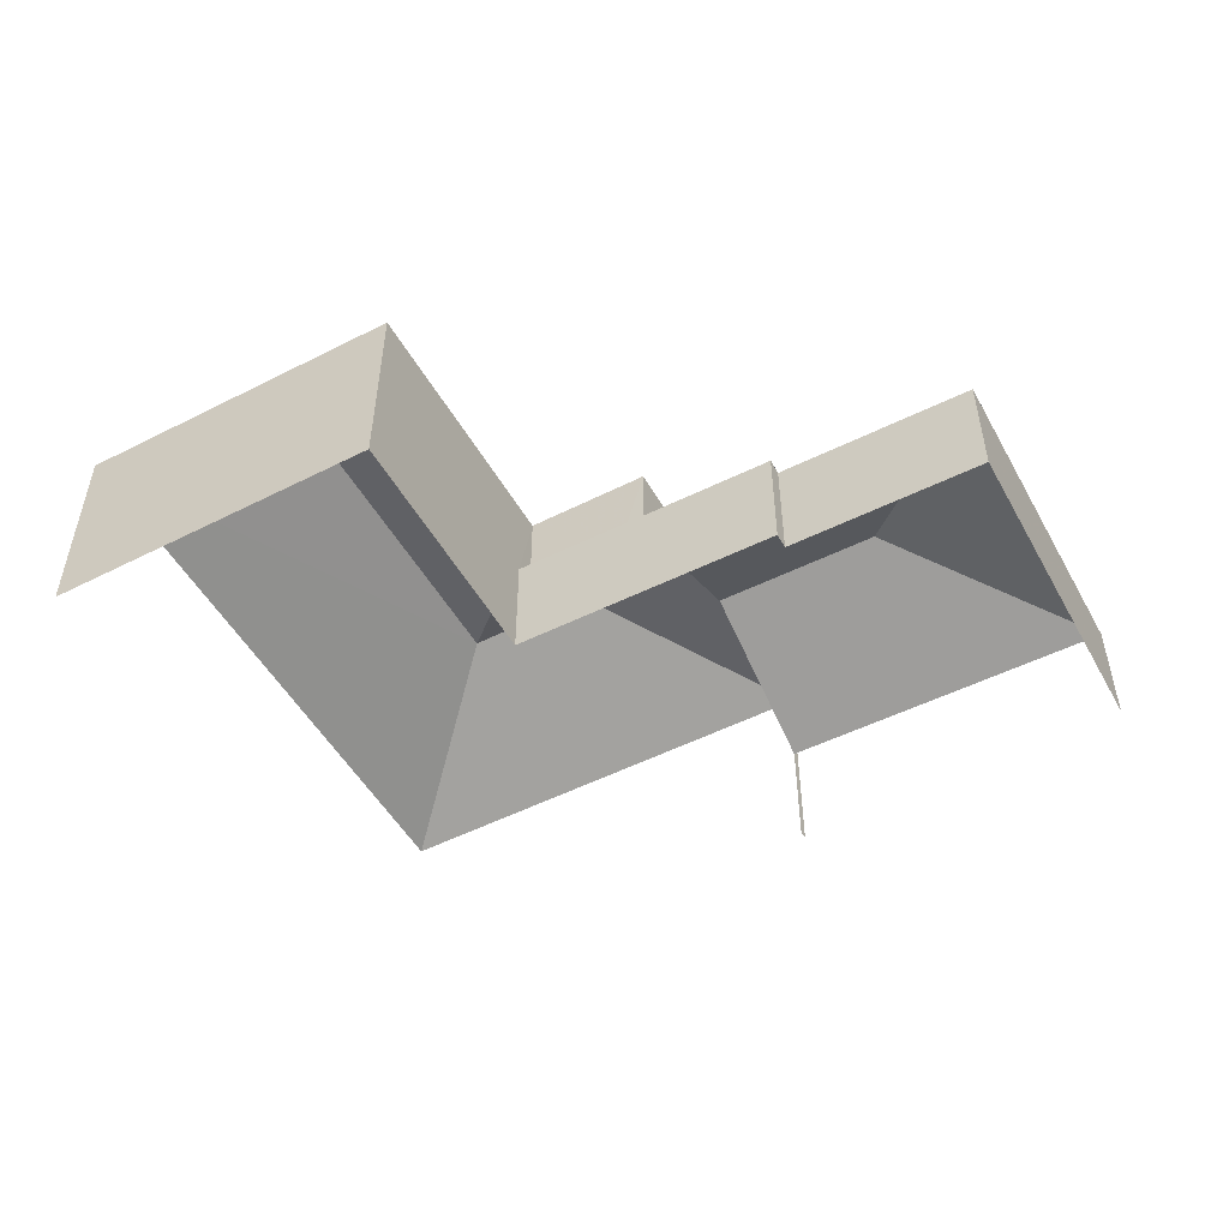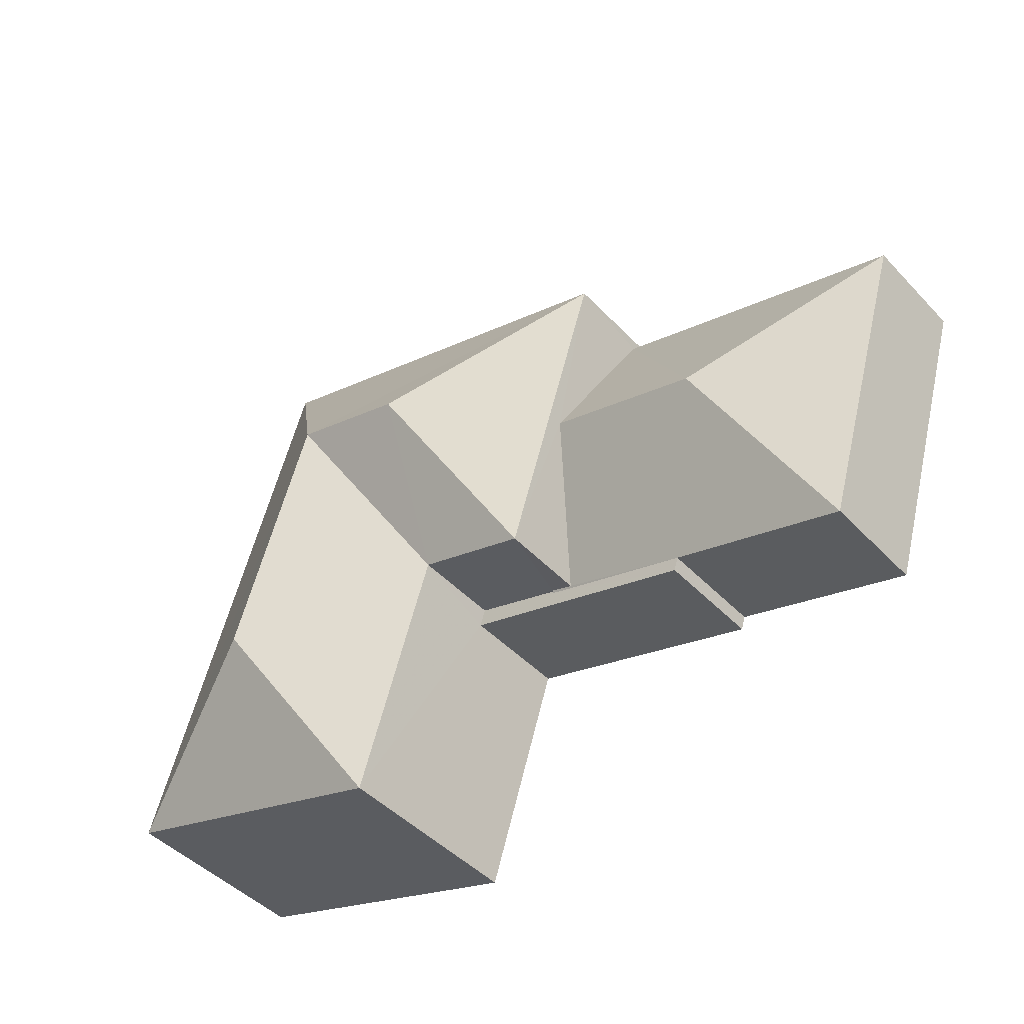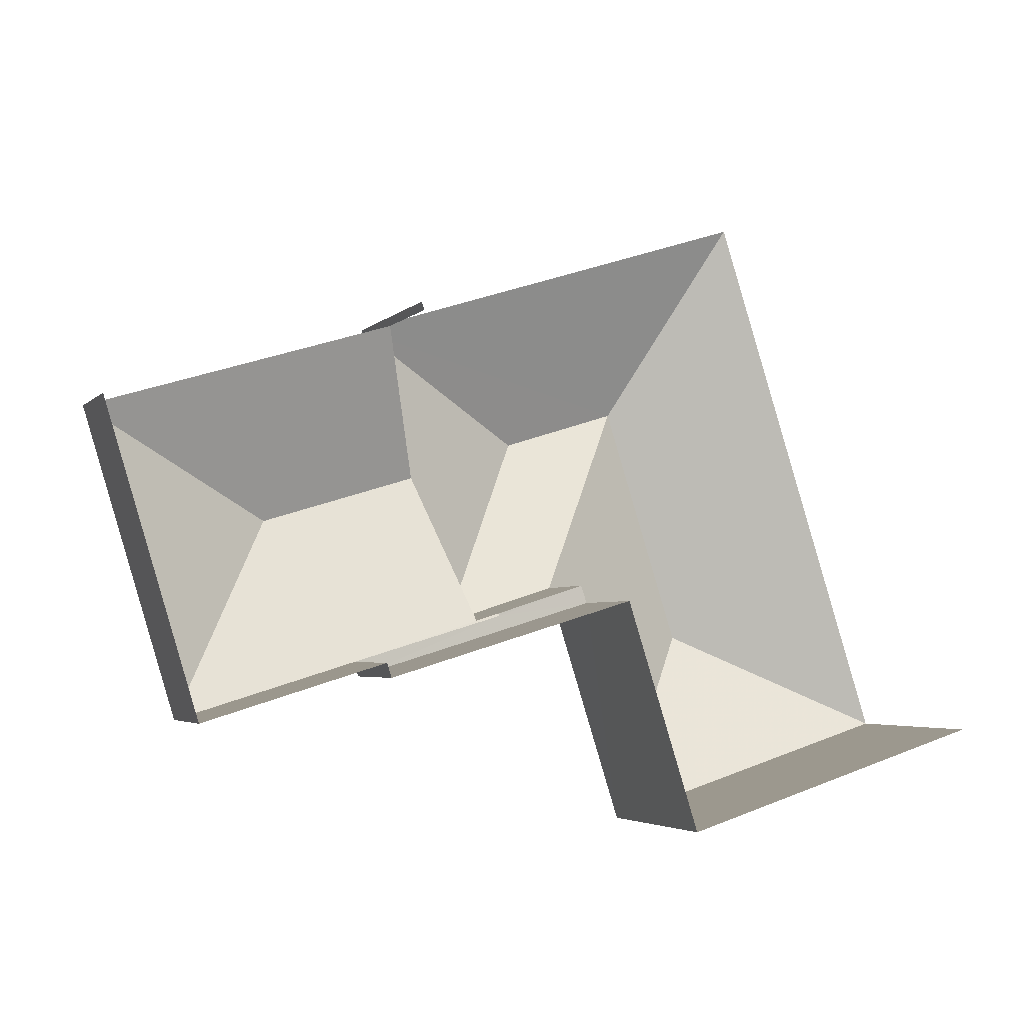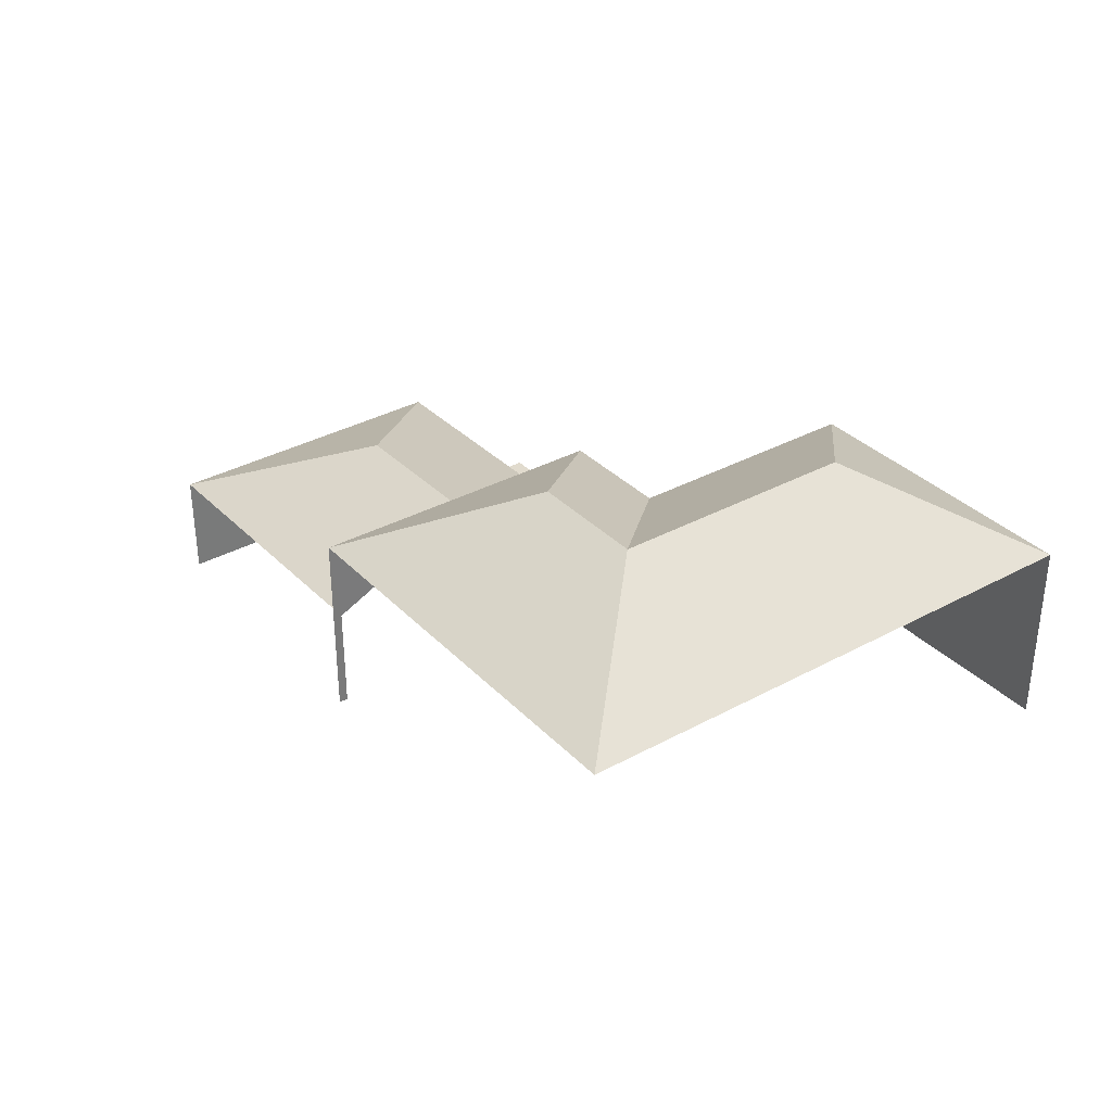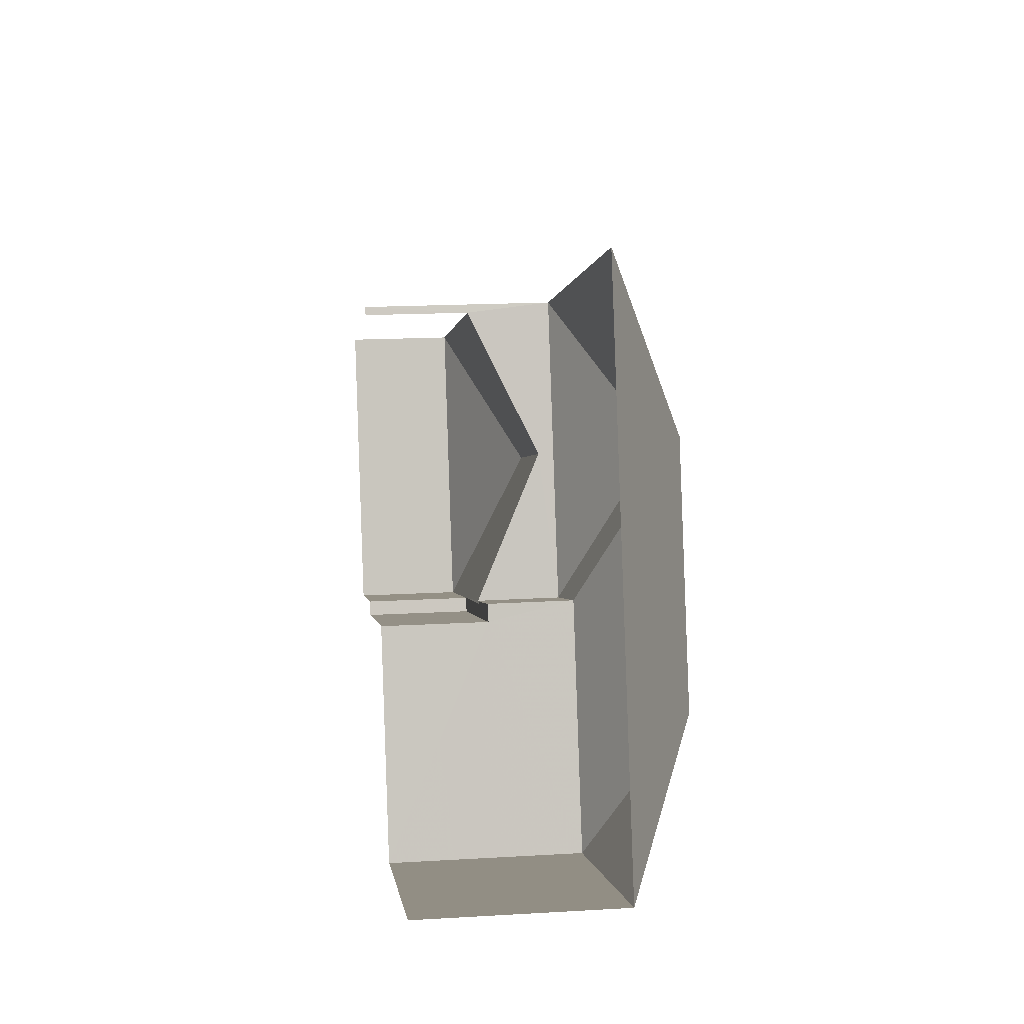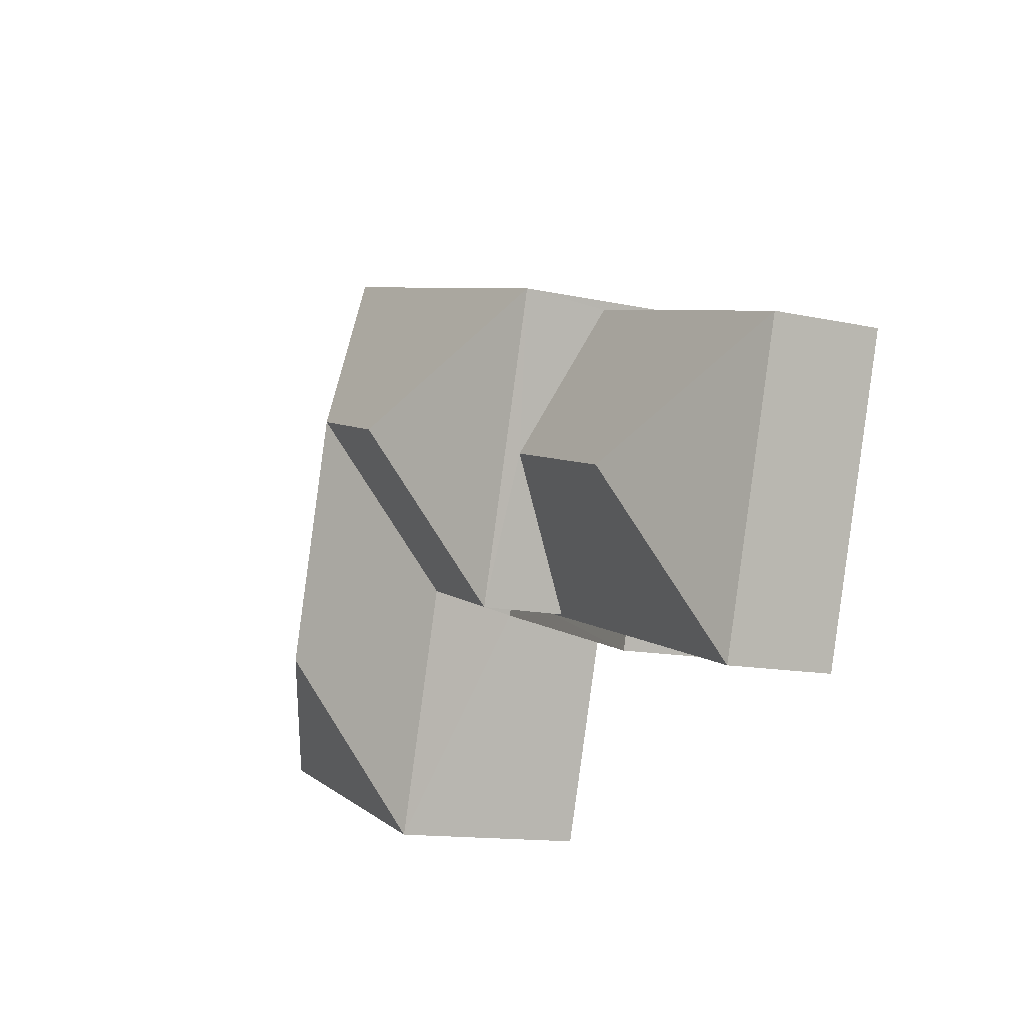
<metadata>
{"format":"obj","ext":"obj","renderer":"f3d","projection":"perspective","resolution":1024,"background":"white","views":[{"elev":-51.1,"azim":11.3,"up":"+Z"},{"elev":-45.7,"azim":40.2,"up":"+Y"},{"elev":-3.8,"azim":159.1,"up":"+Y"},{"elev":34.0,"azim":-144.1,"up":"+Z"},{"elev":17.0,"azim":-96.5,"up":"+Y"},{"elev":-13.3,"azim":63.6,"up":"+Y"}]}
</metadata>
<code>
v -2.247e+05 -1.278e+05 14.24
v -2.247e+05 -1.278e+05 14.24
v -2.247e+05 -1.278e+05 14.24
v -2.247e+05 -1.278e+05 14.24
v -2.247e+05 -1.278e+05 14.24
v -2.247e+05 -1.278e+05 14.24
v -2.247e+05 -1.278e+05 14.24
v -2.246e+05 -1.278e+05 14.24
v -2.246e+05 -1.278e+05 14.24
v -2.247e+05 -1.278e+05 14.24
v -2.247e+05 -1.278e+05 20.14
v -2.246e+05 -1.278e+05 17.8
v -2.246e+05 -1.278e+05 17.8
v -2.247e+05 -1.278e+05 23.46
v -2.247e+05 -1.278e+05 20.67
v -2.247e+05 -1.278e+05 23.46
v -2.247e+05 -1.278e+05 20.67
v -2.247e+05 -1.278e+05 23.46
v -2.247e+05 -1.278e+05 20.67
v -2.247e+05 -1.278e+05 20.67
v -2.247e+05 -1.278e+05 20.67
v -2.247e+05 -1.278e+05 17.8
v -2.247e+05 -1.278e+05 20.14
v -2.247e+05 -1.278e+05 17.8
v -2.247e+05 -1.278e+05 17.83
v -2.247e+05 -1.278e+05 17.84
v -2.247e+05 -1.278e+05 20.67
v -2.247e+05 -1.278e+05 17.8
v -2.247e+05 -1.278e+05 17.8
v -2.247e+05 -1.278e+05 17.8
v -2.247e+05 -1.278e+05 17.8
v -2.247e+05 -1.278e+05 17.8
f 1 2 3
f 4 3 5
f 4 5 6
f 7 2 8
f 7 8 9
f 10 5 7
f 3 2 5
f 5 2 7
f 2 13 8
f 2 28 13
f 27 1 3
f 27 20 1
f 27 3 4
f 21 27 4
f 11 12 13
f 14 15 16
f 14 17 15
f 18 19 20
f 14 21 17
f 22 12 11
f 22 11 23
f 24 22 25
f 26 24 25
f 22 23 25
f 15 19 18
f 16 15 18
f 20 27 16
f 18 20 16
f 28 11 13
f 28 23 11
f 16 21 14
f 16 27 21
f 29 30 24
f 30 31 24
f 24 32 22
f 24 31 32
f 31 10 32
f 31 5 10
f 10 22 32
f 10 7 22
f 21 4 6
f 17 21 6
f 25 23 19
f 2 1 28
f 23 28 20
f 23 20 19
f 28 1 20
f 13 9 8
f 13 12 9
f 6 31 17
f 17 31 15
f 6 5 31
f 15 31 30
f 26 15 30
f 30 29 26
f 19 15 26
f 25 19 26
f 29 24 26
f 7 9 12
f 22 7 12

</code>
